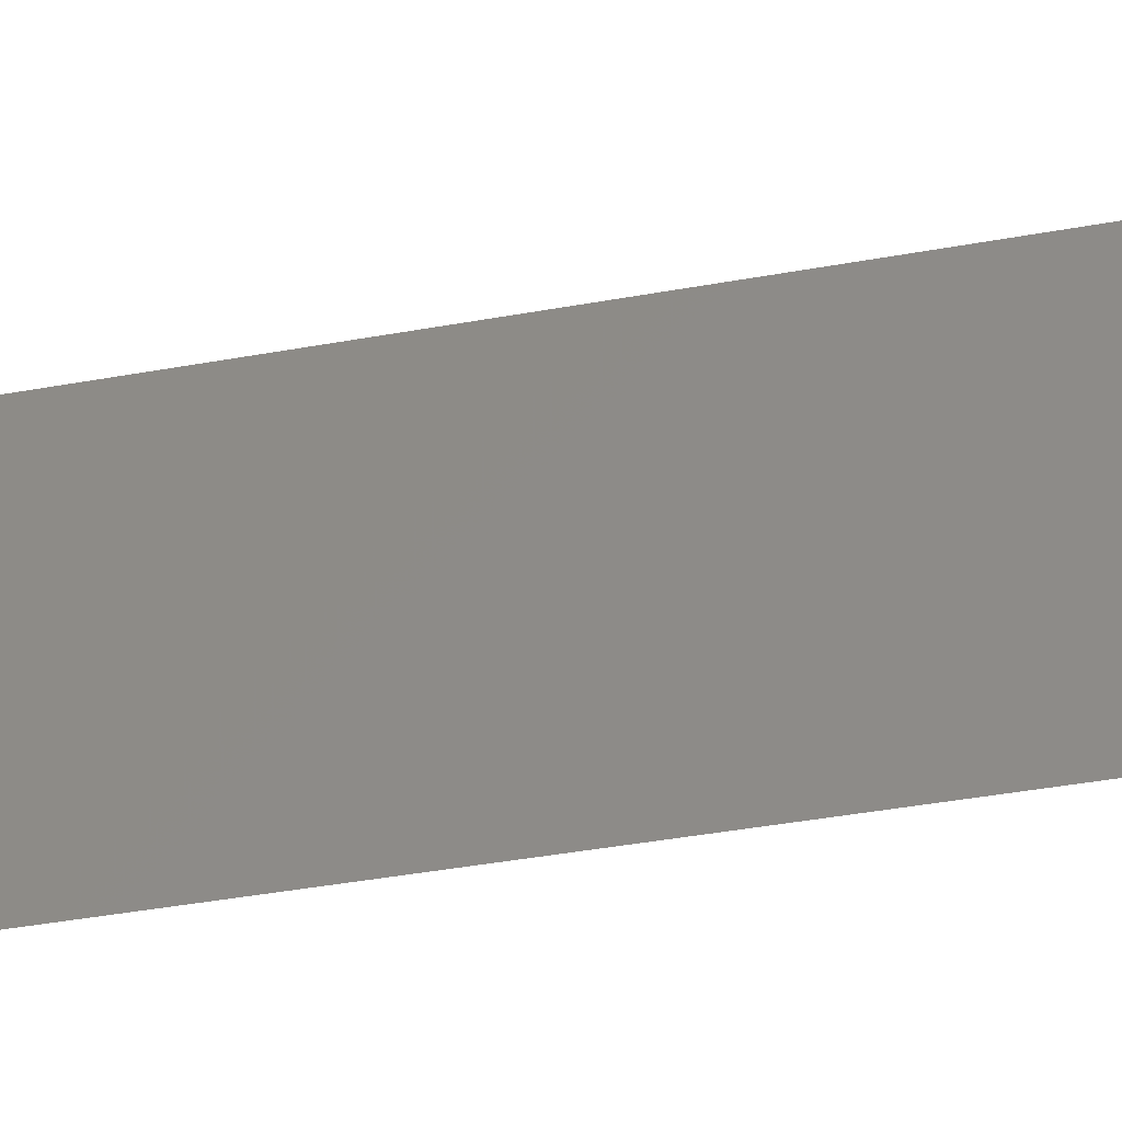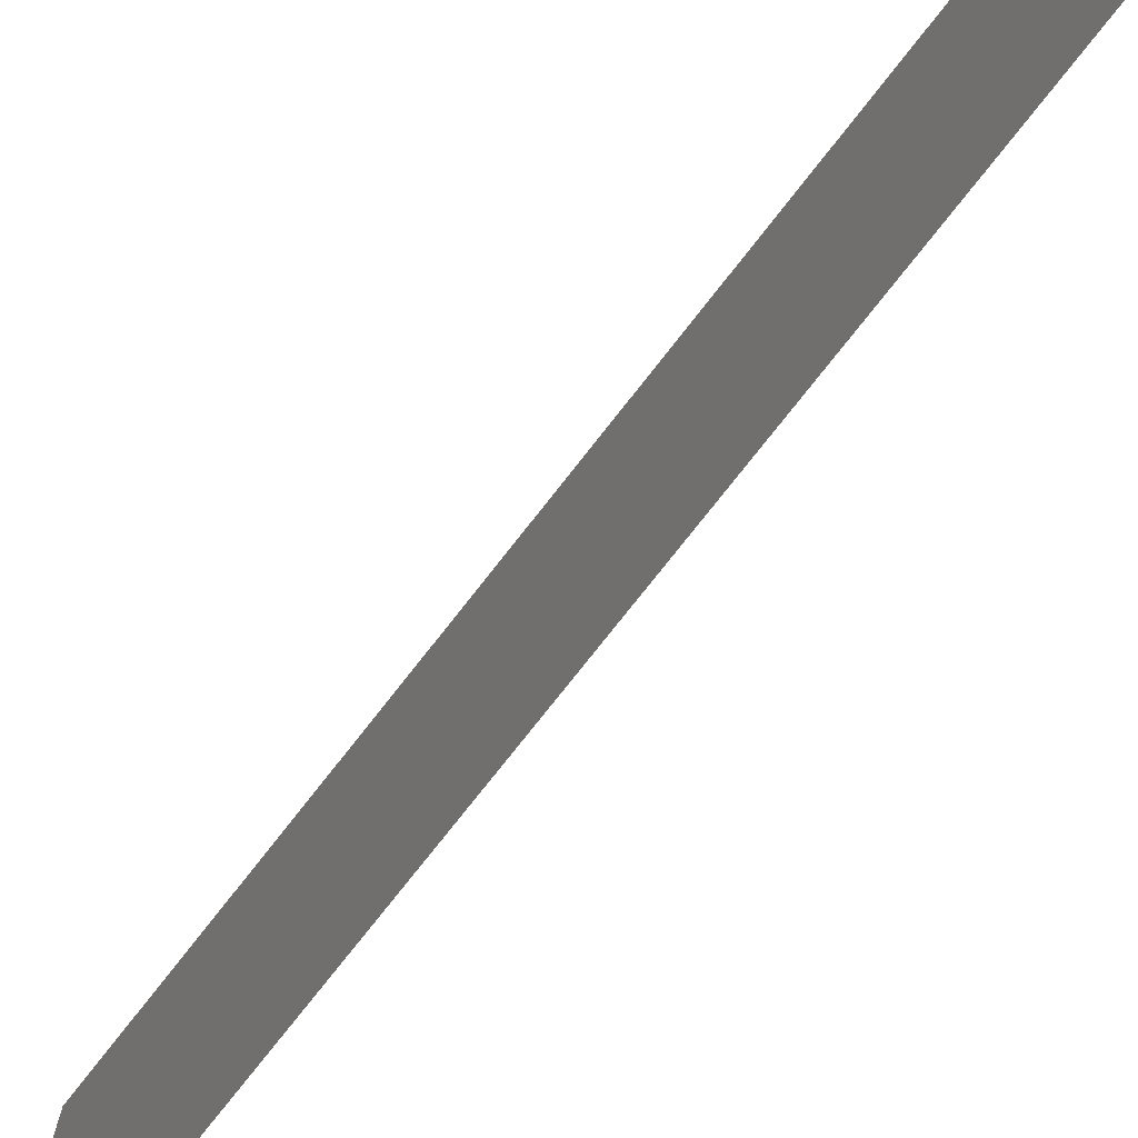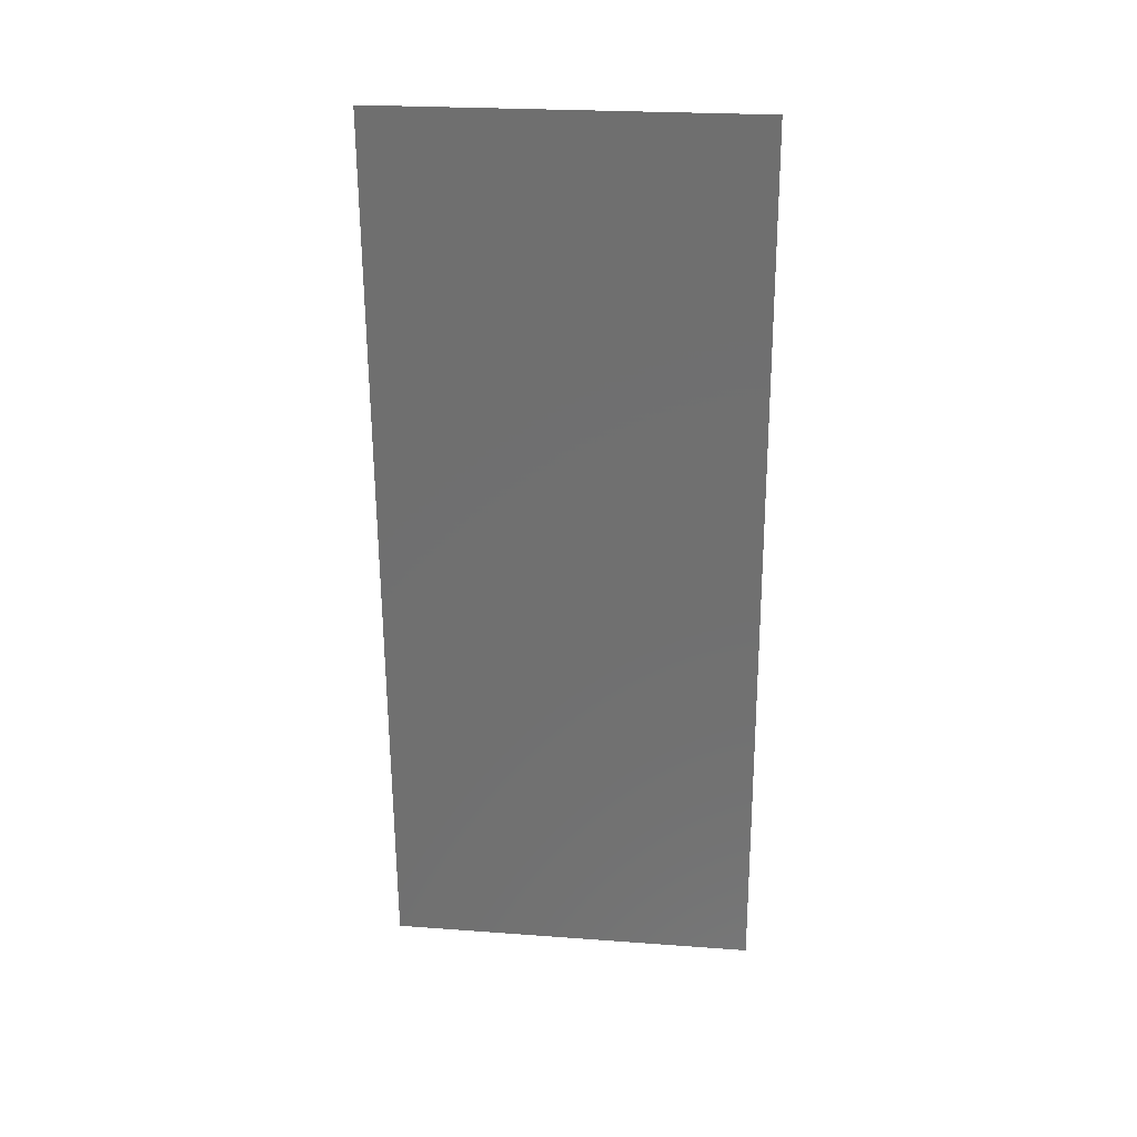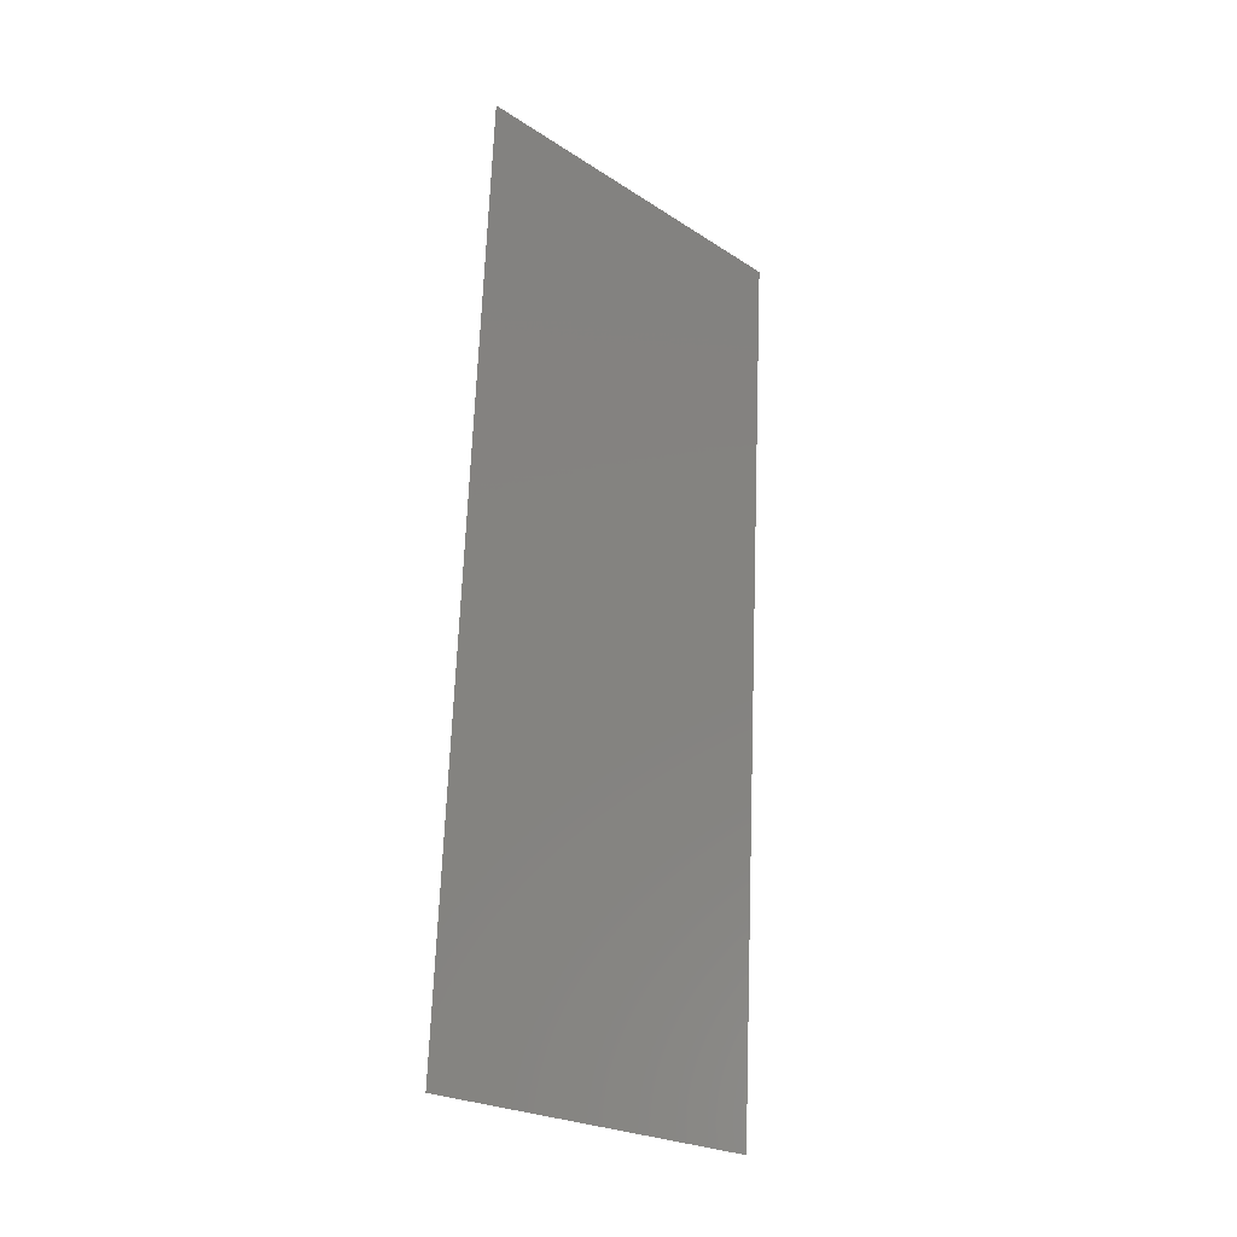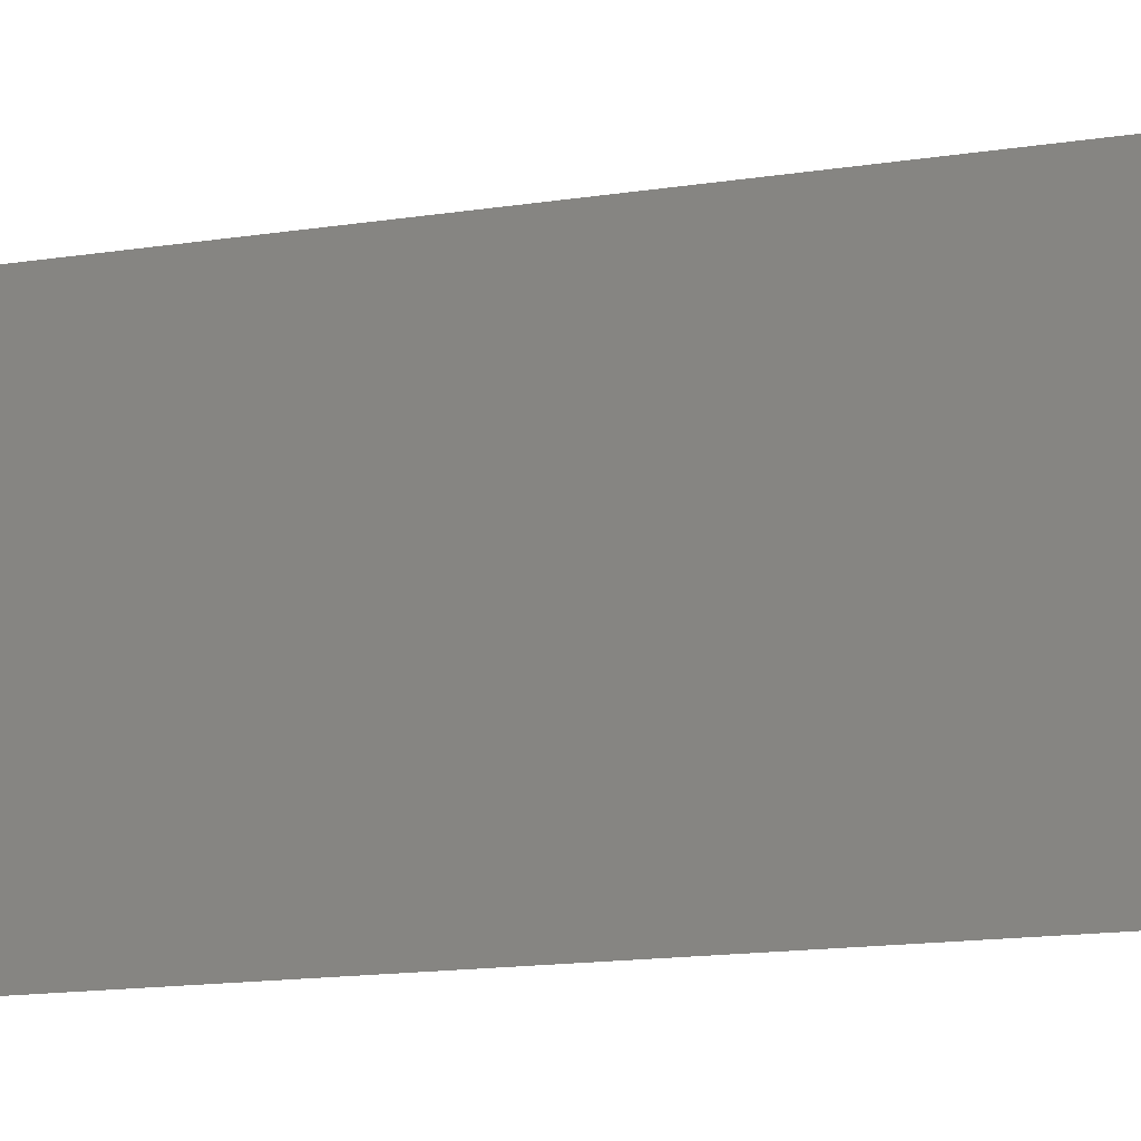
<metadata>
{"format":"stl","ext":"stl","renderer":"f3d","projection":"perspective","resolution":1024,"background":"white","views":[{"elev":-46.0,"azim":98.5,"up":"+Z"},{"elev":-74.9,"azim":-40.9,"up":"+Z"},{"elev":23.9,"azim":97.0,"up":"+Y"},{"elev":-24.0,"azim":43.3,"up":"+Y"},{"elev":-16.2,"azim":-75.7,"up":"+Z"}]}
</metadata>
<code>
# stl→obj: 16 verts, 18 faces
v 0.009854 0.03563 0.02
v 0.01001 0.0386 0.008536
v 0.01047 0.04751 0.02
v 0.008618 0.01188 0
v 0.008463 0.008907 0.01146
v 0.008 0 0
v 0.008 0 0.01
v 0.008 0 0.02
v 0.01047 0.04751 0.01
v 0.01047 0.04751 0
v 0.008618 0.01188 0.02
v 0.009854 0.03563 0
v 0.008953 0.01831 0.01024
v 0.009236 0.02375 0.02
v 0.009523 0.02928 0.009797
v 0.009236 0.02375 0
f 1 2 3
f 4 5 6
f 7 5 8
f 9 2 10
f 8 5 11
f 10 2 12
f 11 13 14
f 13 15 14
f 14 15 1
f 16 13 4
f 12 15 16
f 16 15 13
f 15 2 1
f 13 5 4
f 11 5 13
f 12 2 15
f 6 5 7
f 3 2 9

</code>
